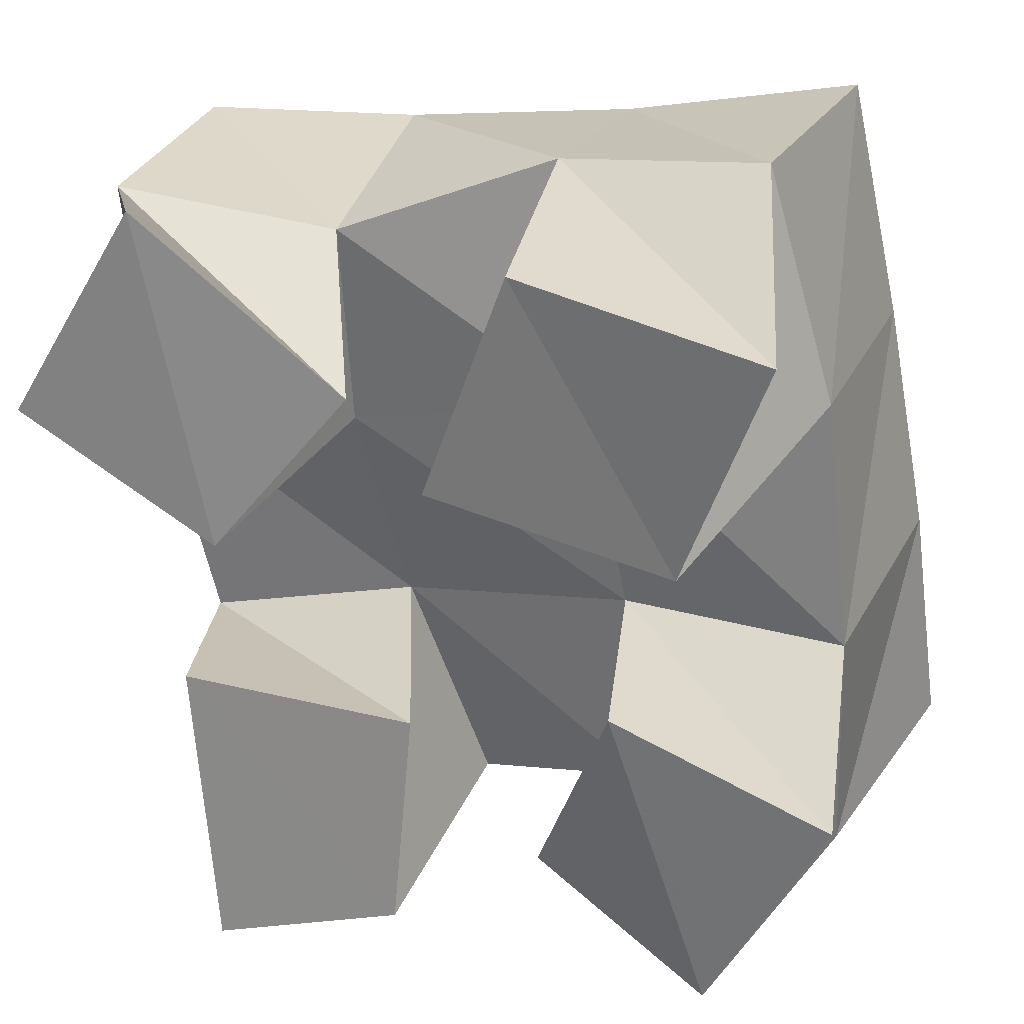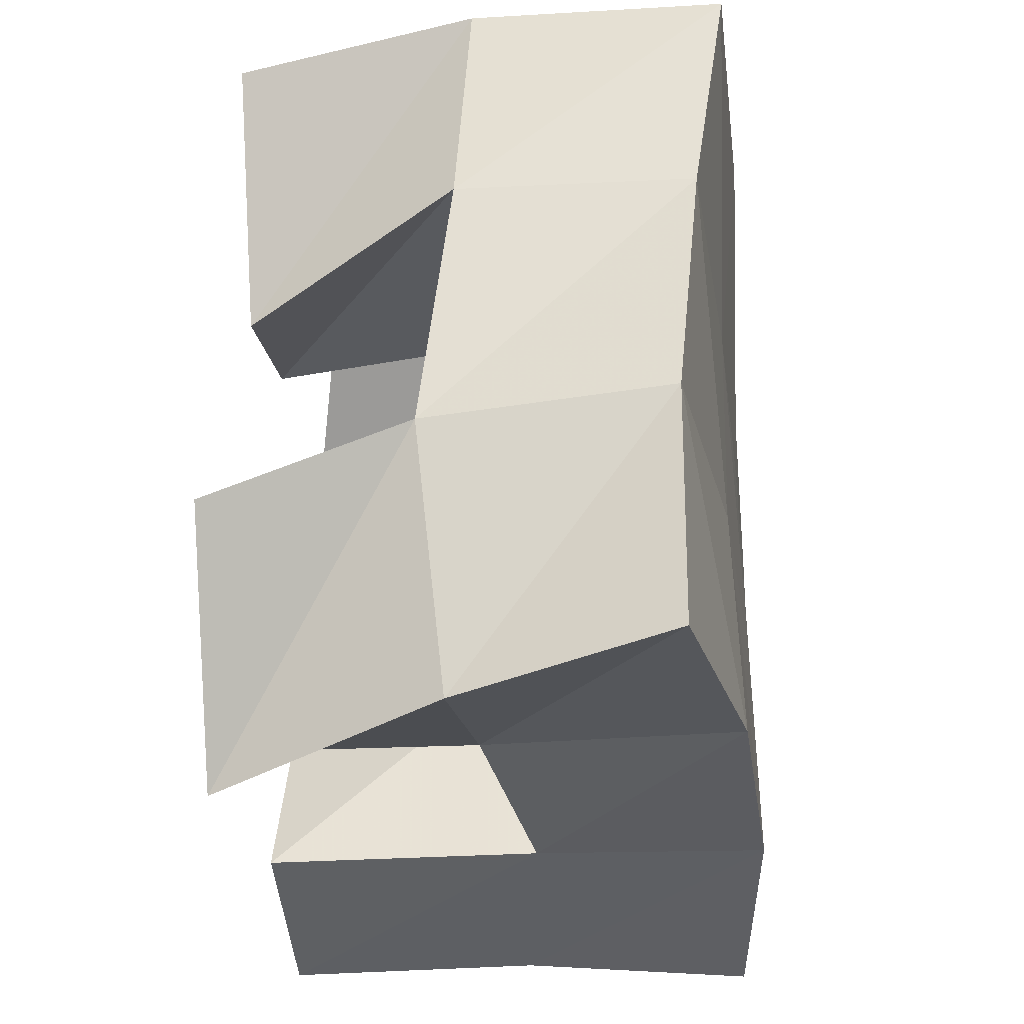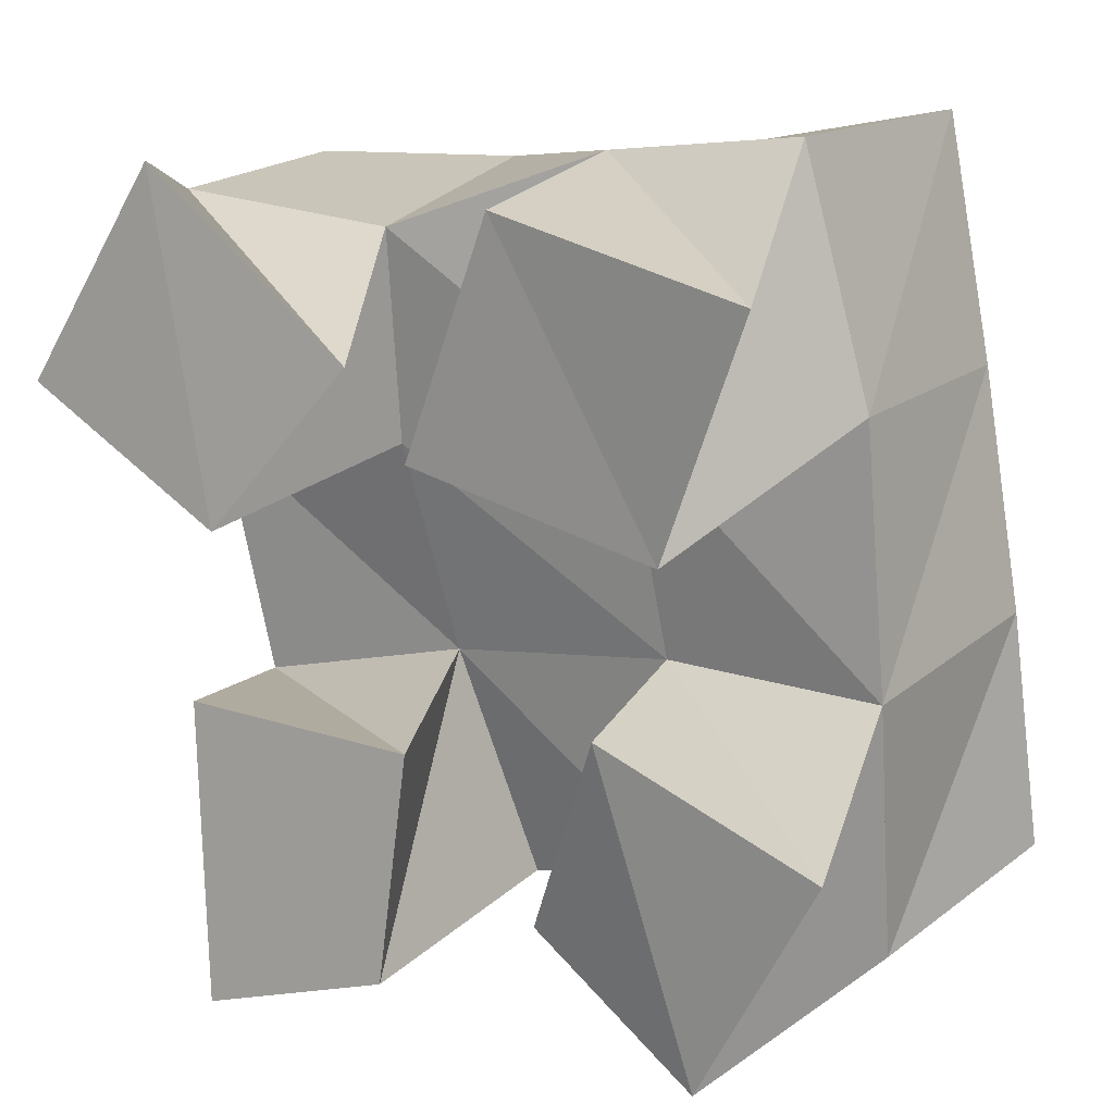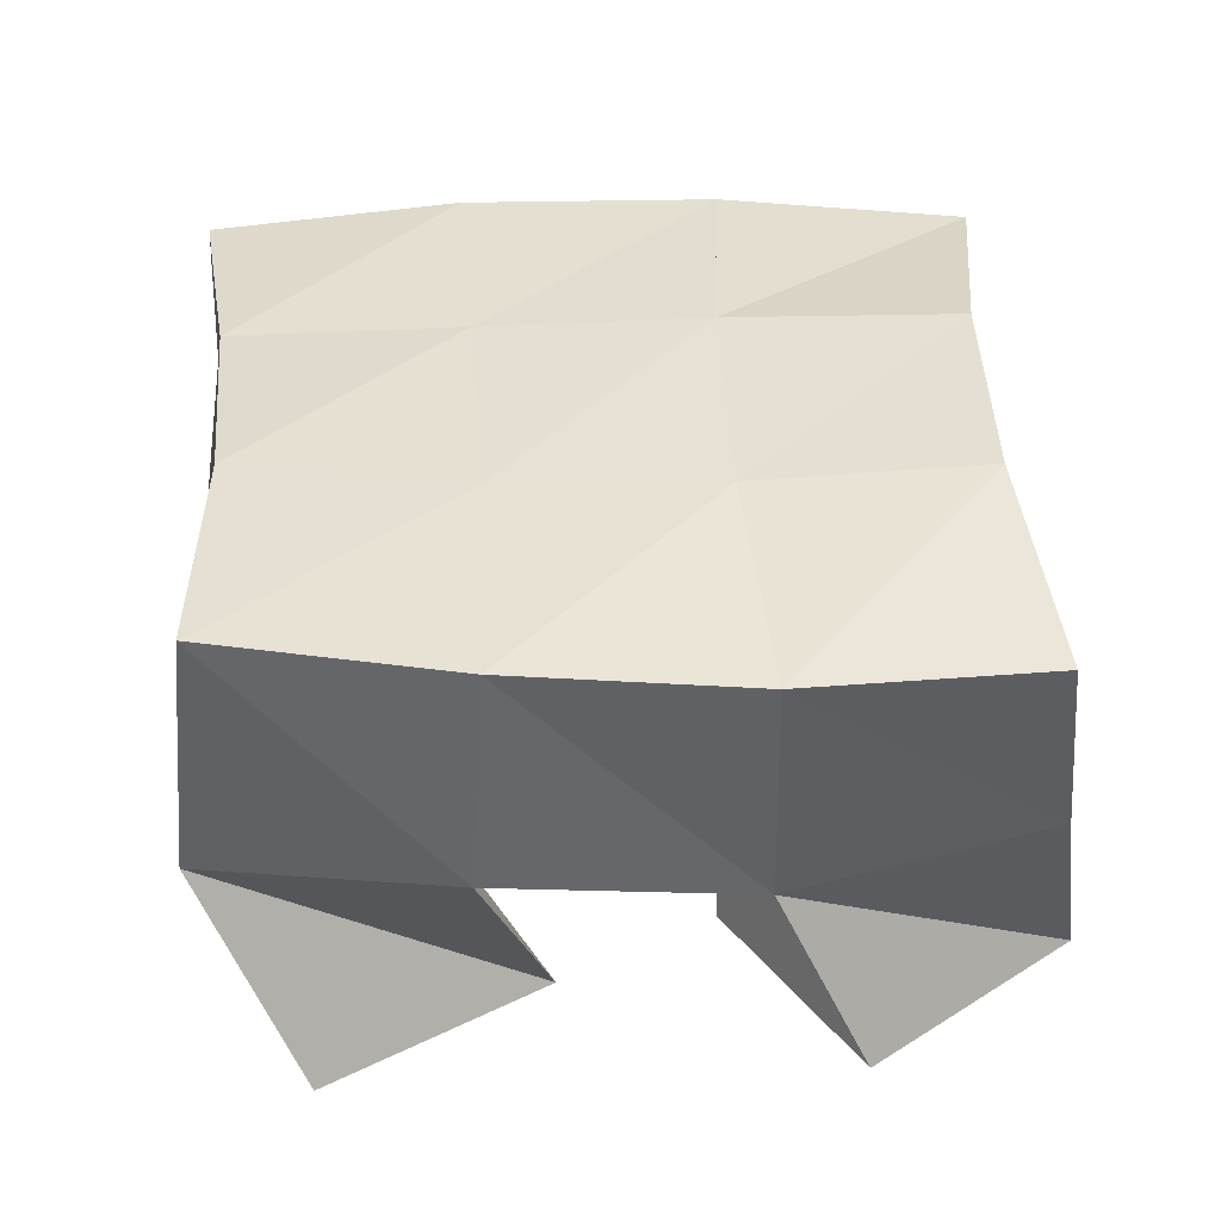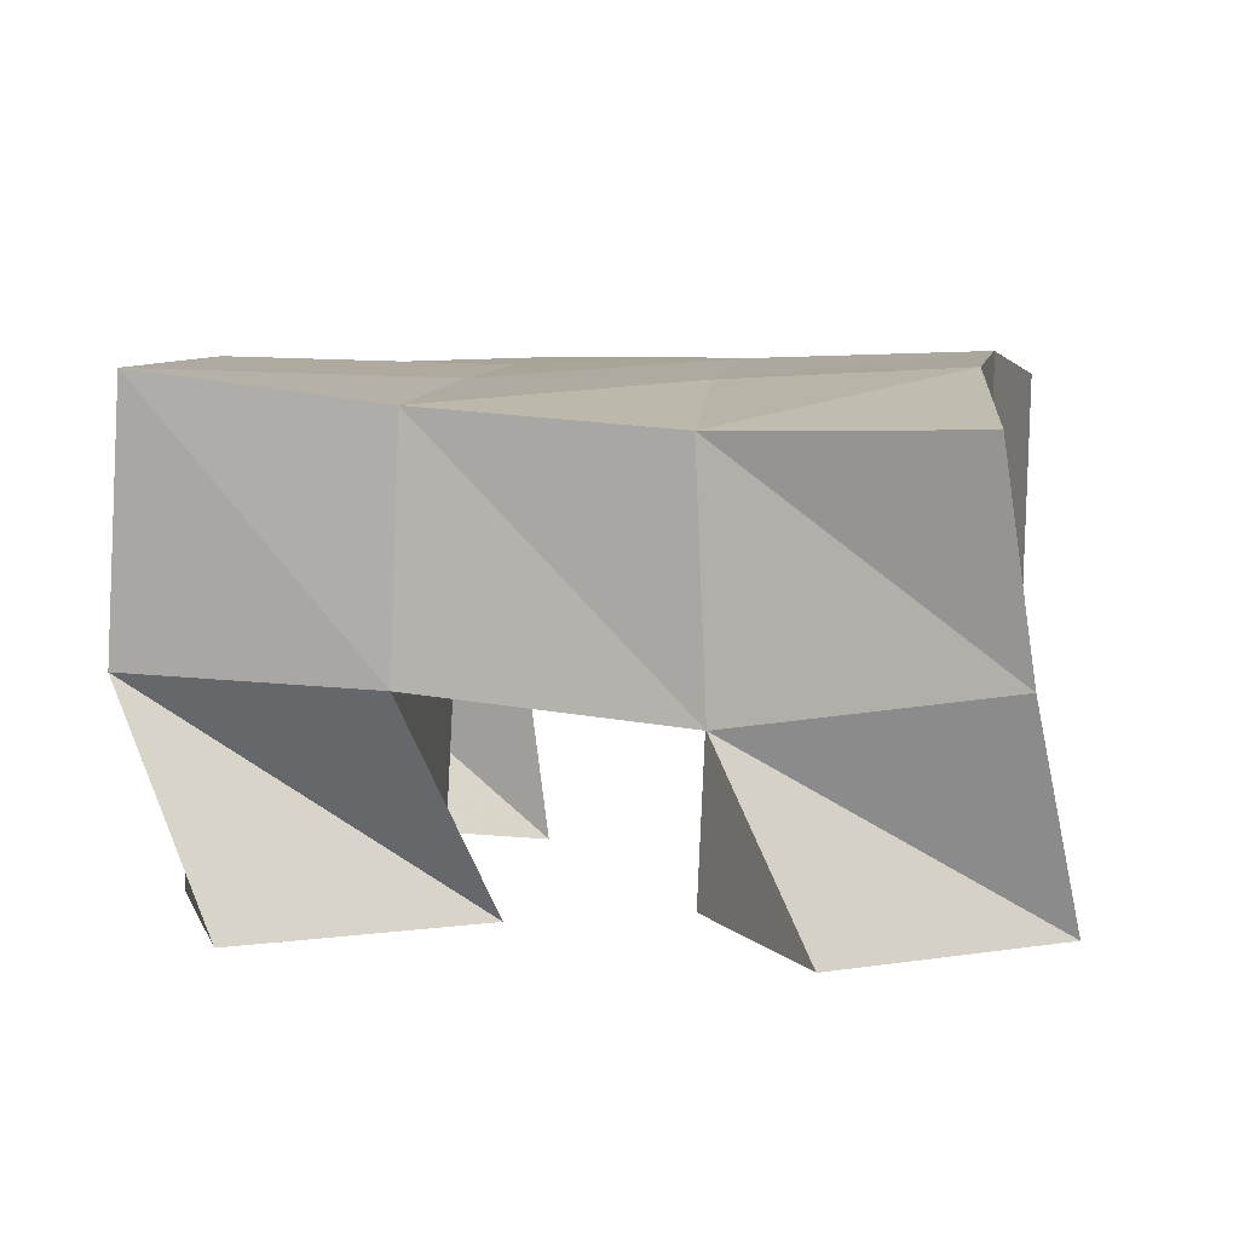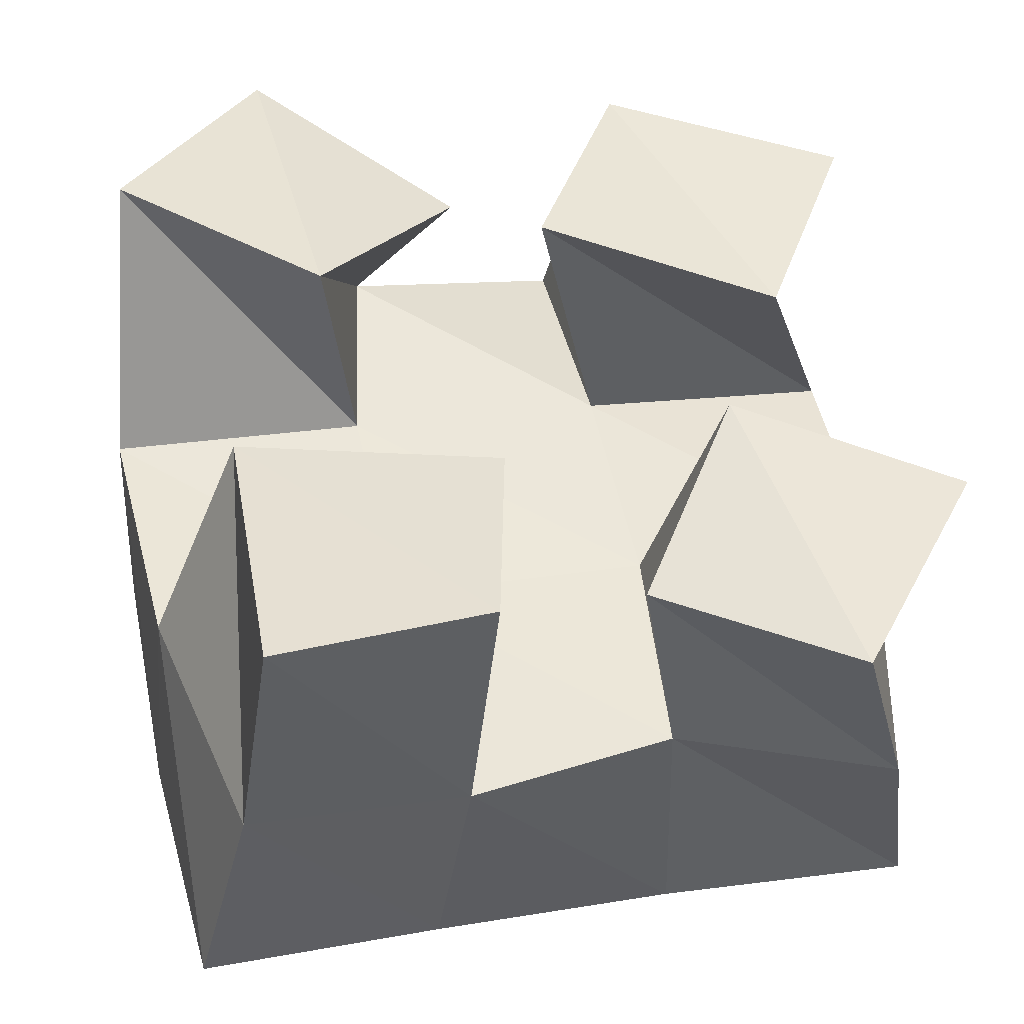
<metadata>
{"format":"obj","ext":"obj","renderer":"f3d","projection":"perspective","resolution":1024,"background":"white","views":[{"elev":31.8,"azim":18.0,"up":"+Z"},{"elev":-21.4,"azim":94.4,"up":"+Z"},{"elev":20.6,"azim":30.2,"up":"+Z"},{"elev":34.1,"azim":75.9,"up":"+Y"},{"elev":4.7,"azim":87.2,"up":"+Y"},{"elev":-43.2,"azim":-8.5,"up":"+Z"}]}
</metadata>
<code>
v 1.475 0.1 0.08433
v 1.475 0.152 0.08577
v 1.516 0.1 0.1001
v 1.519 0.1563 0.1006
v 1.465 0.1107 0.145
v 1.454 0.1539 0.1341
v 1.518 0.1077 0.1466
v 1.502 0.1533 0.1487
v 1.525 0.1 0.2082
v 1.543 0.1477 0.2056
v 1.575 0.1024 0.197
v 1.594 0.1455 0.2159
v 1.541 0.1021 0.2563
v 1.534 0.1563 0.256
v 1.592 0.1016 0.246
v 1.579 0.1474 0.2648
v 1.436 0.1039 0.2095
v 1.441 0.156 0.185
v 1.479 0.1014 0.1867
v 1.491 0.1492 0.1929
v 1.462 0.1089 0.255
v 1.438 0.1518 0.2385
v 1.506 0.1084 0.2215
v 1.489 0.1483 0.2375
v 1.545 0.1095 0.1162
v 1.558 0.1478 0.1129
v 1.585 0.1 0.09651
v 1.603 0.1455 0.1086
v 1.562 0.1014 0.1619
v 1.553 0.1481 0.159
v 1.609 0.1 0.1457
v 1.602 0.1394 0.1634
v 1.47 0.1993 0.08345
v 1.518 0.2034 0.1005
v 1.456 0.2028 0.1338
v 1.505 0.2021 0.148
v 1.445 0.2031 0.186
v 1.495 0.2009 0.194
v 1.439 0.2 0.2377
v 1.487 0.2009 0.2416
v 1.567 0.1998 0.1119
v 1.558 0.1976 0.159
v 1.548 0.1979 0.2032
v 1.536 0.2021 0.2488
v 1.616 0.1893 0.1169
v 1.609 0.1891 0.166
v 1.598 0.1932 0.2141
v 1.586 0.1995 0.2615
f 1 2 4
f 3 1 4
f 2 6 8
f 4 2 8
f 6 5 7
f 8 6 7
f 5 1 3
f 7 5 3
f 8 7 3
f 4 8 3
f 2 1 5
f 6 2 5
f 9 10 12
f 11 9 12
f 10 14 16
f 12 10 16
f 14 13 15
f 16 14 15
f 13 9 11
f 15 13 11
f 16 15 11
f 12 16 11
f 10 9 13
f 14 10 13
f 17 18 20
f 19 17 20
f 18 22 24
f 20 18 24
f 22 21 23
f 24 22 23
f 21 17 19
f 23 21 19
f 24 23 19
f 20 24 19
f 18 17 21
f 22 18 21
f 25 26 28
f 27 25 28
f 26 30 32
f 28 26 32
f 30 29 31
f 32 30 31
f 29 25 27
f 31 29 27
f 32 31 27
f 28 32 27
f 26 25 29
f 30 26 29
f 2 33 34
f 4 2 34
f 33 35 36
f 34 33 36
f 35 6 8
f 36 35 8
f 6 2 4
f 8 6 4
f 36 8 4
f 34 36 4
f 33 2 6
f 35 33 6
f 6 35 36
f 8 6 36
f 35 37 38
f 36 35 38
f 37 18 20
f 38 37 20
f 18 6 8
f 20 18 8
f 38 20 8
f 36 38 8
f 35 6 18
f 37 35 18
f 18 37 38
f 20 18 38
f 37 39 40
f 38 37 40
f 39 22 24
f 40 39 24
f 22 18 20
f 24 22 20
f 40 24 20
f 38 40 20
f 37 18 22
f 39 37 22
f 4 34 41
f 26 4 41
f 34 36 42
f 41 34 42
f 36 8 30
f 42 36 30
f 8 4 26
f 30 8 26
f 42 30 26
f 41 42 26
f 34 4 8
f 36 34 8
f 8 36 42
f 30 8 42
f 36 38 43
f 42 36 43
f 38 20 10
f 43 38 10
f 20 8 30
f 10 20 30
f 43 10 30
f 42 43 30
f 36 8 20
f 38 36 20
f 20 38 43
f 10 20 43
f 38 40 44
f 43 38 44
f 40 24 14
f 44 40 14
f 24 20 10
f 14 24 10
f 44 14 10
f 43 44 10
f 38 20 24
f 40 38 24
f 26 41 45
f 28 26 45
f 41 42 46
f 45 41 46
f 42 30 32
f 46 42 32
f 30 26 28
f 32 30 28
f 46 32 28
f 45 46 28
f 41 26 30
f 42 41 30
f 30 42 46
f 32 30 46
f 42 43 47
f 46 42 47
f 43 10 12
f 47 43 12
f 10 30 32
f 12 10 32
f 47 12 32
f 46 47 32
f 42 30 10
f 43 42 10
f 10 43 47
f 12 10 47
f 43 44 48
f 47 43 48
f 44 14 16
f 48 44 16
f 14 10 12
f 16 14 12
f 48 16 12
f 47 48 12
f 43 10 14
f 44 43 14

</code>
